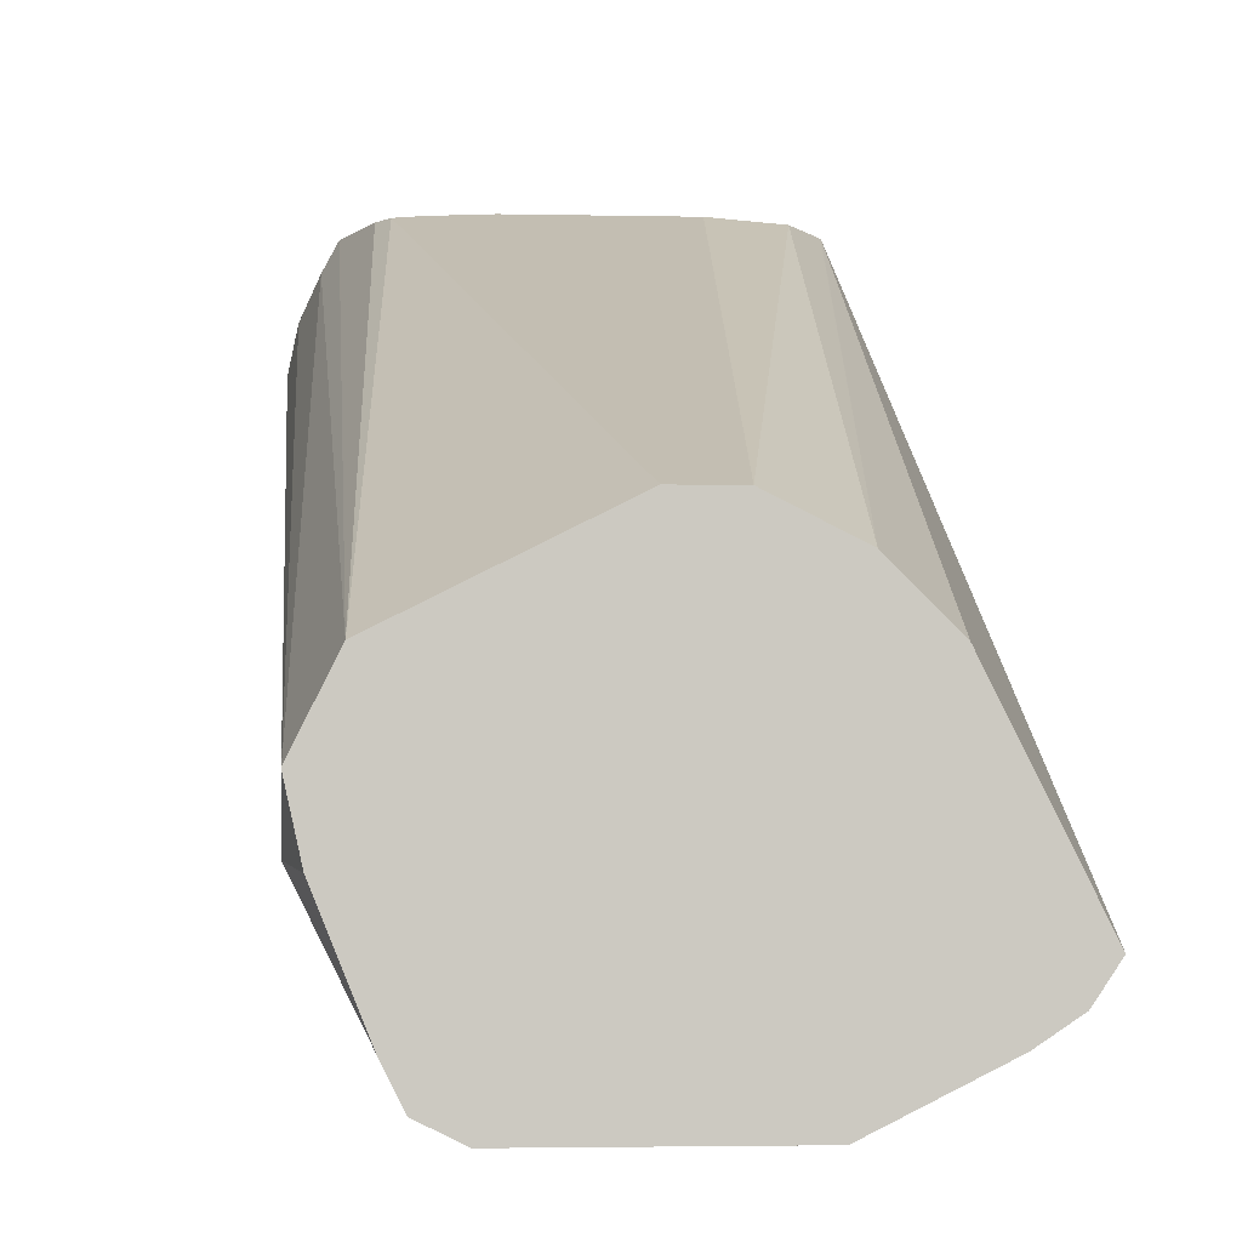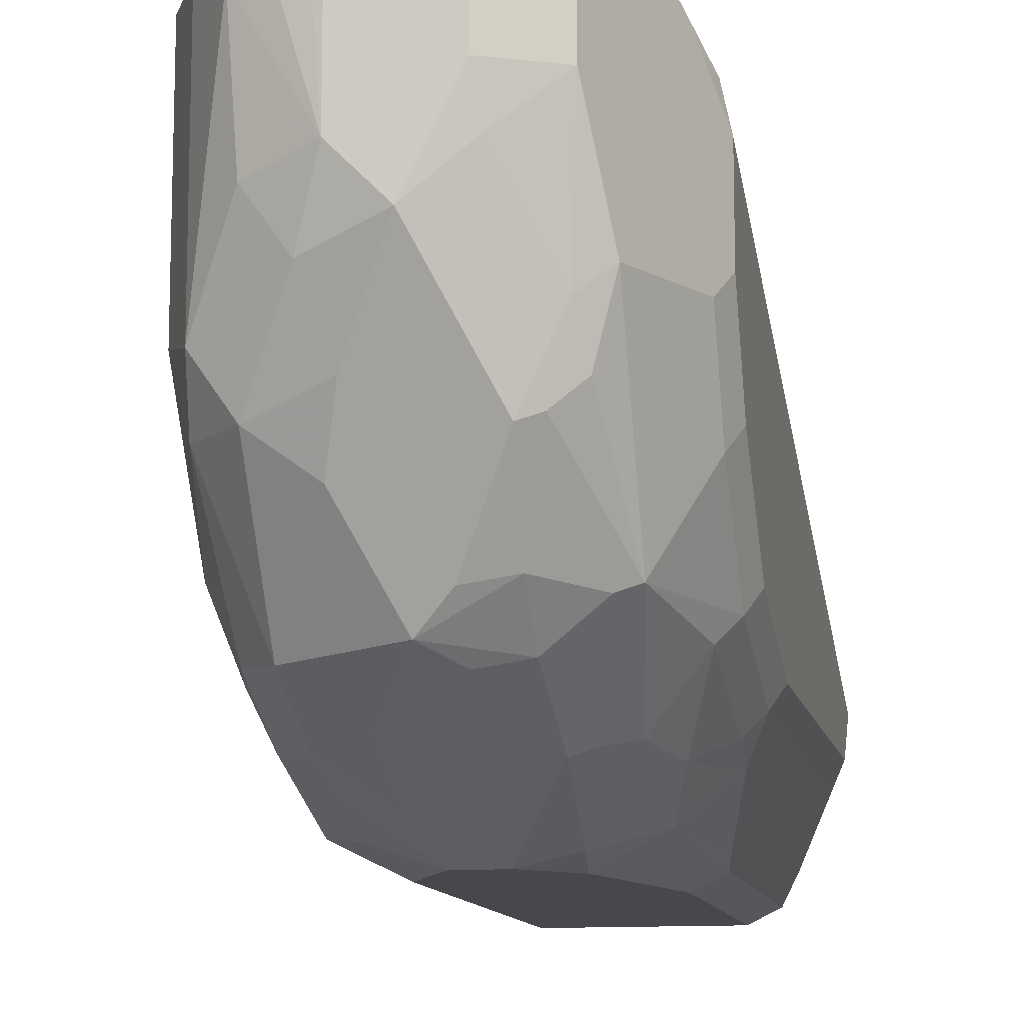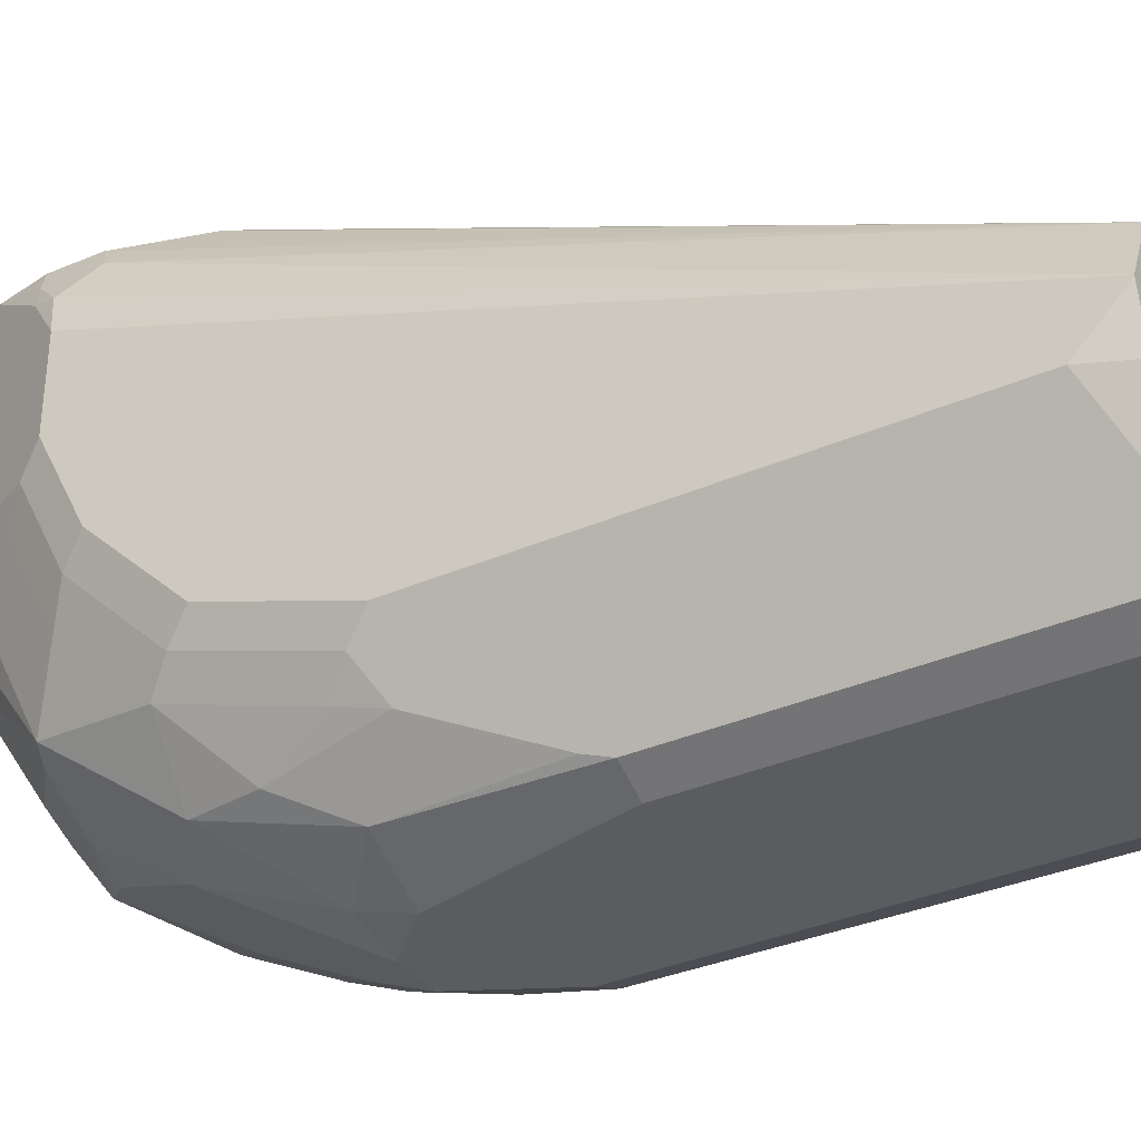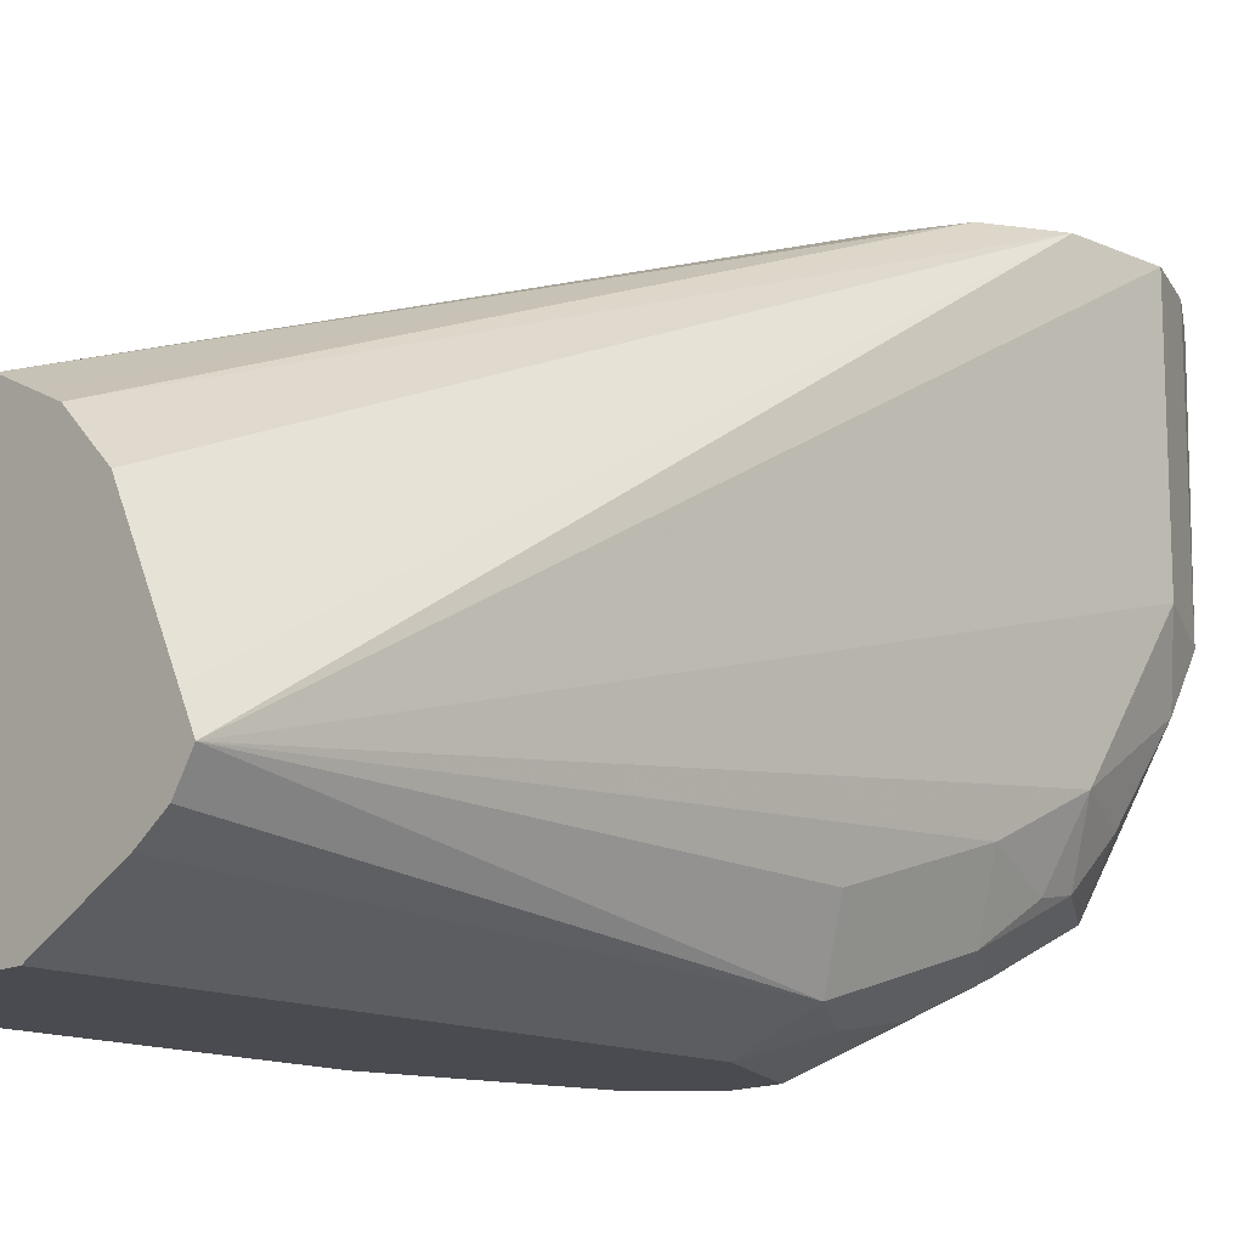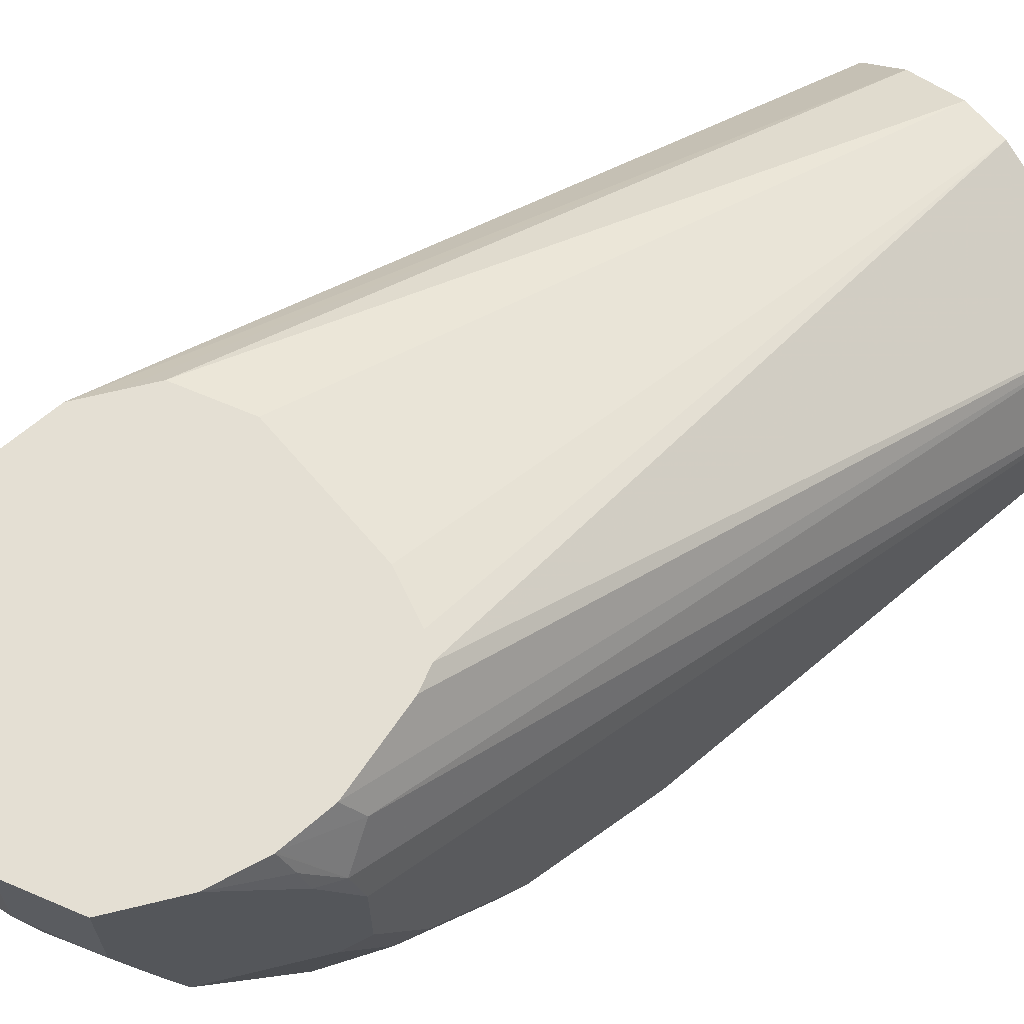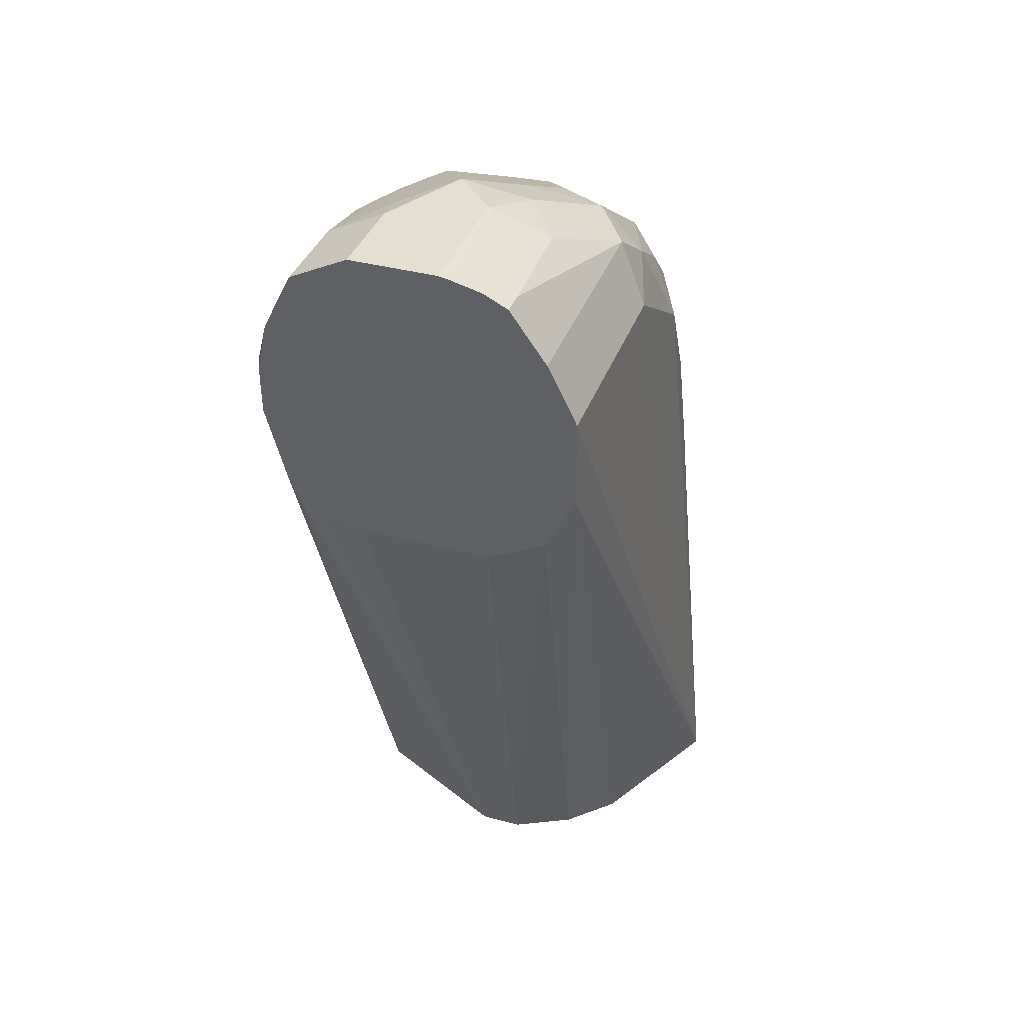
<metadata>
{"format":"obj","ext":"obj","renderer":"f3d","projection":"perspective","resolution":1024,"background":"white","views":[{"elev":-2.6,"azim":175.0,"up":"+Y"},{"elev":-11.6,"azim":11.2,"up":"+Y"},{"elev":-34.9,"azim":120.1,"up":"+Y"},{"elev":-14.6,"azim":-133.9,"up":"+Y"},{"elev":66.7,"azim":49.7,"up":"+Y"},{"elev":37.5,"azim":-161.0,"up":"+Z"}]}
</metadata>
<code>
v 0.4944 -0.1159 0.6979
v 0.4653 -0.1159 0.6979
v 0.5045 -0.1159 0.7006
v 0.4847 -0.1648 0.5625
v 0.4524 -0.1159 0.7044
v 0.475 -0.1648 0.5625
v 0.5089 -0.1159 0.7028
v 0.5041 -0.1745 0.5625
v 0.4491 -0.1159 0.7109
v 0.4683 -0.1681 0.5625
v 0.4621 -0.1713 0.5625
v 0.5111 -0.1159 0.7072
v 0.517 -0.1809 0.5625
v 0.5135 -0.1792 0.5625
v 0.4461 -0.1159 0.717
v 0.4524 -0.1809 0.5625
v 0.4459 -0.1159 0.7173
v 0.516 -0.1159 0.7248
v 0.5188 -0.1845 0.5625
v 0.5186 -0.1212 0.7222
v 0.4523 -0.1811 0.5625
v 0.4459 -0.1159 0.7367
v 0.4491 -0.1874 0.5625
v 0.4426 -0.2005 0.5625
v 0.4395 -0.2068 0.5625
v 0.4363 -0.2132 0.5625
v 0.5161 -0.1159 0.7351
v 0.5232 -0.1933 0.5625
v 0.5218 -0.1276 0.7286
v 0.5235 -0.1939 0.5625
v 0.4459 -0.1648 0.7367
v 0.4464 -0.1159 0.7376
v 0.4402 -0.219 0.5625
v 0.4524 -0.2262 0.6721
v 0.4459 -0.2133 0.6689
v 0.4459 -0.2036 0.6979
v 0.4459 -0.1939 0.7173
v 0.5161 -0.1159 0.7356
v 0.5186 -0.1212 0.7343
v 0.5202 -0.126 0.7335
v 0.5235 -0.1357 0.727
v 0.5235 -0.1941 0.5625
v 0.4508 -0.1793 0.7416
v 0.4524 -0.168 0.7496
v 0.4491 -0.1616 0.7432
v 0.4491 -0.1159 0.7432
v 0.446 -0.2229 0.5625
v 0.4465 -0.2232 0.5625
v 0.4653 -0.2326 0.6689
v 0.4605 -0.2278 0.6834
v 0.4637 -0.2246 0.6996
v 0.4524 -0.2165 0.7012
v 0.4508 -0.2084 0.7125
v 0.4524 -0.2068 0.7206
v 0.4524 -0.1971 0.7302
v 0.5138 -0.1159 0.7464
v 0.5202 -0.1551 0.7335
v 0.5107 -0.1159 0.7526
v 0.5113 -0.1599 0.7513
v 0.5235 -0.1551 0.727
v 0.5235 -0.2036 0.5719
v 0.5211 -0.2047 0.5625
v 0.4605 -0.2084 0.7319
v 0.4605 -0.1793 0.7513
v 0.4701 -0.1599 0.761
v 0.4621 -0.1486 0.7593
v 0.4605 -0.1212 0.761
v 0.4524 -0.1159 0.7496
v 0.4653 -0.2326 0.5625
v 0.475 -0.2326 0.6882
v 0.4718 -0.2262 0.7012
v 0.4605 -0.2181 0.7125
v 0.521 -0.1599 0.7319
v 0.5073 -0.1159 0.7593
v 0.5073 -0.1357 0.7593
v 0.5053 -0.1648 0.7537
v 0.5073 -0.1745 0.7496
v 0.5113 -0.1793 0.7416
v 0.5174 -0.1648 0.7367
v 0.5235 -0.1745 0.7173
v 0.5202 -0.21 0.5719
v 0.5137 -0.2231 0.5625
v 0.5138 -0.2229 0.5625
v 0.5235 -0.2036 0.6689
v 0.521 -0.2084 0.6737
v 0.4782 -0.21 0.7335
v 0.4815 -0.2068 0.7399
v 0.4734 -0.2052 0.7383
v 0.4701 -0.1987 0.7416
v 0.4718 -0.2165 0.7206
v 0.4718 -0.1874 0.7496
v 0.475 -0.1745 0.7561
v 0.4847 -0.1551 0.7658
v 0.475 -0.1454 0.7658
v 0.4605 -0.1159 0.761
v 0.4658 -0.1159 0.7636
v 0.5041 -0.2326 0.5625
v 0.4847 -0.2326 0.6882
v 0.521 -0.1793 0.7222
v 0.4947 -0.1159 0.7656
v 0.4944 -0.1357 0.7658
v 0.4956 -0.1454 0.7634
v 0.4976 -0.1809 0.7529
v 0.5016 -0.1793 0.7513
v 0.4879 -0.1616 0.7626
v 0.5065 -0.189 0.7416
v 0.5113 -0.1987 0.7319
v 0.5174 -0.1842 0.727
v 0.5235 -0.1842 0.7076
v 0.5202 -0.21 0.6689
v 0.5105 -0.2294 0.5625
v 0.5105 -0.2294 0.6398
v 0.5235 -0.1939 0.6979
v 0.5174 -0.2133 0.6785
v 0.517 -0.2165 0.6689
v 0.5113 -0.2278 0.6446
v 0.521 -0.1987 0.7028
v 0.5174 -0.2036 0.7076
v 0.4879 -0.21 0.7335
v 0.4968 -0.2084 0.7319
v 0.4968 -0.1987 0.7416
v 0.4879 -0.2003 0.7432
v 0.4911 -0.1874 0.7496
v 0.4815 -0.168 0.7593
v 0.475 -0.1159 0.7658
v 0.4727 -0.1159 0.7653
v 0.4672 -0.1159 0.764
v 0.5041 -0.2326 0.6398
v 0.4944 -0.2326 0.6785
v 0.4956 -0.2302 0.6882
v 0.4976 -0.2197 0.7141
v 0.4944 -0.1159 0.7658
v 0.5073 -0.2003 0.7335
v 0.5041 -0.2133 0.7173
v 0.5073 -0.2165 0.7076
v 0.5073 -0.2262 0.6785
v 0.5113 -0.2181 0.6931
v 0.4968 -0.2278 0.6931
v 0.5016 -0.2181 0.7125
f 70 86 71
f 73 108 99
f 73 79 108
f 70 119 86
f 71 86 90
f 70 98 119
f 82 112 111
f 67 94 96
f 66 94 67
f 65 94 66
f 65 93 94
f 74 100 75
f 64 89 91
f 67 96 95
f 75 100 101
f 82 110 112
f 75 102 76
f 76 103 104
f 76 104 77
f 76 102 105
f 76 105 103
f 77 104 106
f 77 106 107
f 77 107 78
f 78 107 108
f 80 99 117
f 80 117 109
f 81 85 110
f 81 110 82
f 64 93 65
f 75 101 102
f 64 92 93
f 51 70 71
f 63 90 86
f 50 70 51
f 51 71 72
f 135 136 137
f 84 113 117
f 52 72 63
f 52 63 54
f 52 54 53
f 54 63 55
f 57 73 60
f 57 59 73
f 58 74 75
f 58 75 59
f 59 75 76
f 59 76 77
f 59 77 78
f 59 78 108
f 59 108 79
f 63 71 90
f 63 72 71
f 63 89 64
f 63 88 89
f 63 87 88
f 63 86 87
f 64 91 92
f 61 85 81
f 61 83 62
f 61 82 83
f 61 81 82
f 60 99 80
f 60 73 99
f 59 79 73
f 61 84 85
f 84 117 85
f 98 131 119
f 85 115 116
f 103 121 133
f 103 133 106
f 103 106 104
f 106 133 107
f 107 133 134
f 107 134 135
f 107 135 118
f 107 118 117
f 109 117 113
f 112 116 136
f 112 136 129
f 112 129 128
f 114 118 137
f 114 137 115
f 103 122 121
f 115 137 136
f 118 135 137
f 119 131 120
f 120 133 121
f 120 131 133
f 129 136 130
f 130 135 138
f 130 138 131
f 130 136 135
f 131 138 139
f 131 139 134
f 131 134 133
f 134 139 135
f 135 139 138
f 49 70 50
f 115 136 116
f 103 123 122
f 103 124 123
f 103 105 124
f 85 116 112
f 85 112 110
f 85 117 118
f 85 118 114
f 86 119 87
f 87 119 120
f 87 120 121
f 87 121 122
f 87 122 91
f 87 91 89
f 87 89 88
f 91 123 124
f 91 124 93
f 91 93 92
f 91 122 123
f 93 105 102
f 93 102 101
f 100 132 101
f 99 107 117
f 99 108 107
f 98 130 131
f 98 129 130
f 97 112 128
f 85 114 115
f 97 111 112
f 94 126 127
f 94 125 126
f 93 124 105
f 93 125 94
f 93 132 125
f 93 101 132
f 94 127 96
f 49 98 70
f 51 72 52
f 49 128 129
f 4 42 62
f 4 62 83
f 4 83 82
f 4 82 111
f 4 111 97
f 4 97 69
f 4 69 48
f 4 48 47
f 4 47 33
f 4 33 26
f 4 26 25
f 4 25 24
f 4 24 23
f 4 23 21
f 4 30 42
f 4 21 16
f 4 11 10
f 4 10 6
f 4 7 8
f 5 6 10
f 5 10 11
f 5 11 9
f 7 12 13
f 7 13 14
f 7 14 8
f 9 11 15
f 11 16 17
f 11 17 15
f 12 18 13
f 13 18 20
f 4 16 11
f 4 28 30
f 4 19 28
f 4 13 19
f 49 129 98
f 1 2 5
f 1 5 9
f 1 9 15
f 1 15 17
f 1 17 22
f 1 22 32
f 1 32 46
f 1 46 68
f 1 68 95
f 1 95 96
f 1 96 127
f 1 127 126
f 1 126 125
f 1 125 132
f 1 132 100
f 1 100 74
f 4 14 13
f 4 8 14
f 3 7 4
f 2 6 5
f 1 6 2
f 1 4 6
f 13 20 19
f 1 3 4
f 1 12 7
f 1 18 12
f 1 27 18
f 1 38 27
f 1 56 38
f 1 74 58
f 1 7 3
f 16 21 17
f 1 58 56
f 17 23 24
f 34 49 50
f 34 50 51
f 34 51 52
f 34 52 35
f 35 52 36
f 36 52 53
f 36 53 37
f 37 53 54
f 37 54 55
f 37 55 43
f 38 56 39
f 39 56 40
f 40 57 60
f 40 60 41
f 40 56 58
f 40 58 59
f 40 59 57
f 49 97 128
f 17 21 23
f 49 69 97
f 48 69 49
f 44 46 45
f 44 68 46
f 34 48 49
f 44 95 68
f 44 66 67
f 44 65 66
f 43 64 44
f 43 63 64
f 43 55 63
f 42 61 62
f 44 67 95
f 34 47 48
f 44 64 65
f 32 45 46
f 26 36 37
f 26 35 36
f 26 34 35
f 26 33 34
f 22 26 31
f 22 31 32
f 26 37 31
f 20 30 28
f 19 20 28
f 18 27 20
f 17 26 22
f 33 47 34
f 17 24 25
f 17 25 26
f 20 27 29
f 27 38 29
f 20 29 30
f 29 39 40
f 31 45 32
f 29 38 39
f 31 37 43
f 31 43 44
f 30 61 42
f 31 44 45
f 30 113 84
f 30 84 61
f 30 80 109
f 30 60 80
f 30 41 60
f 29 41 30
f 29 40 41
f 30 109 113

</code>
